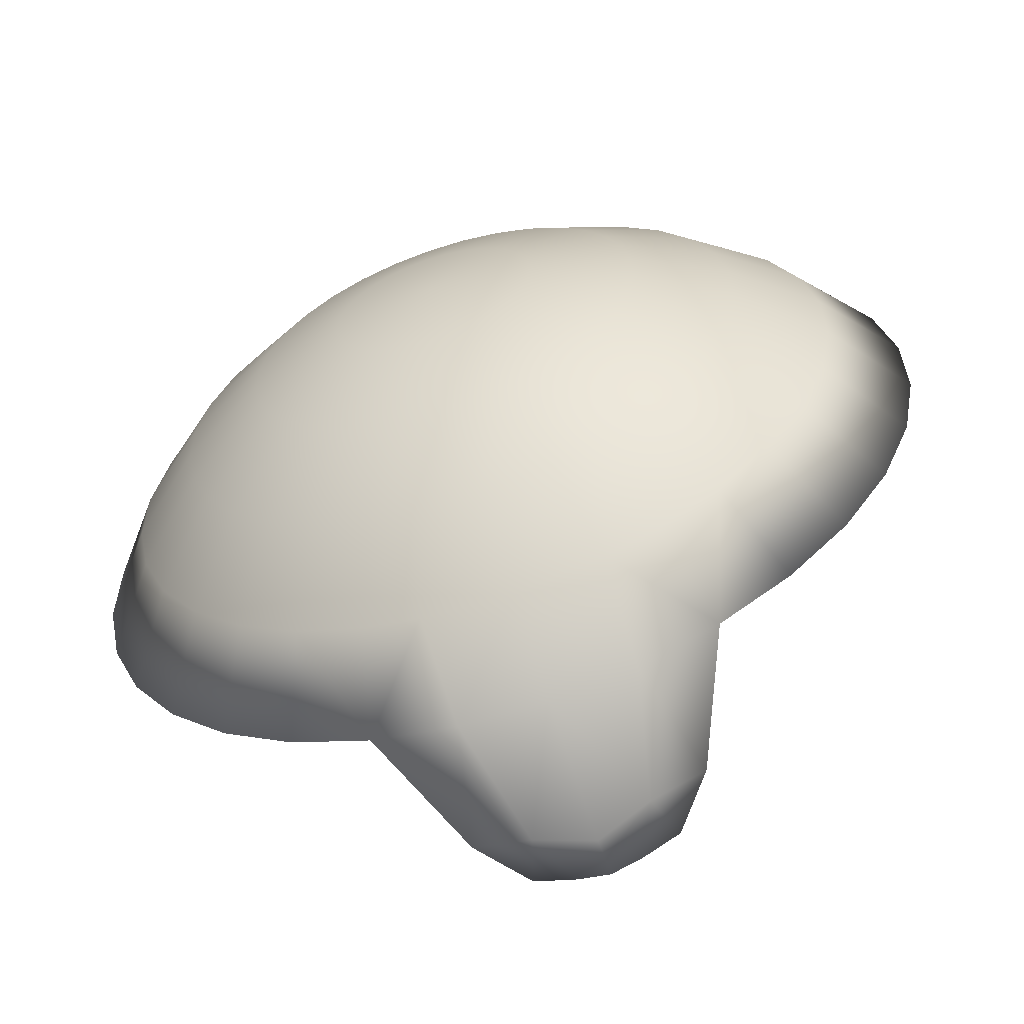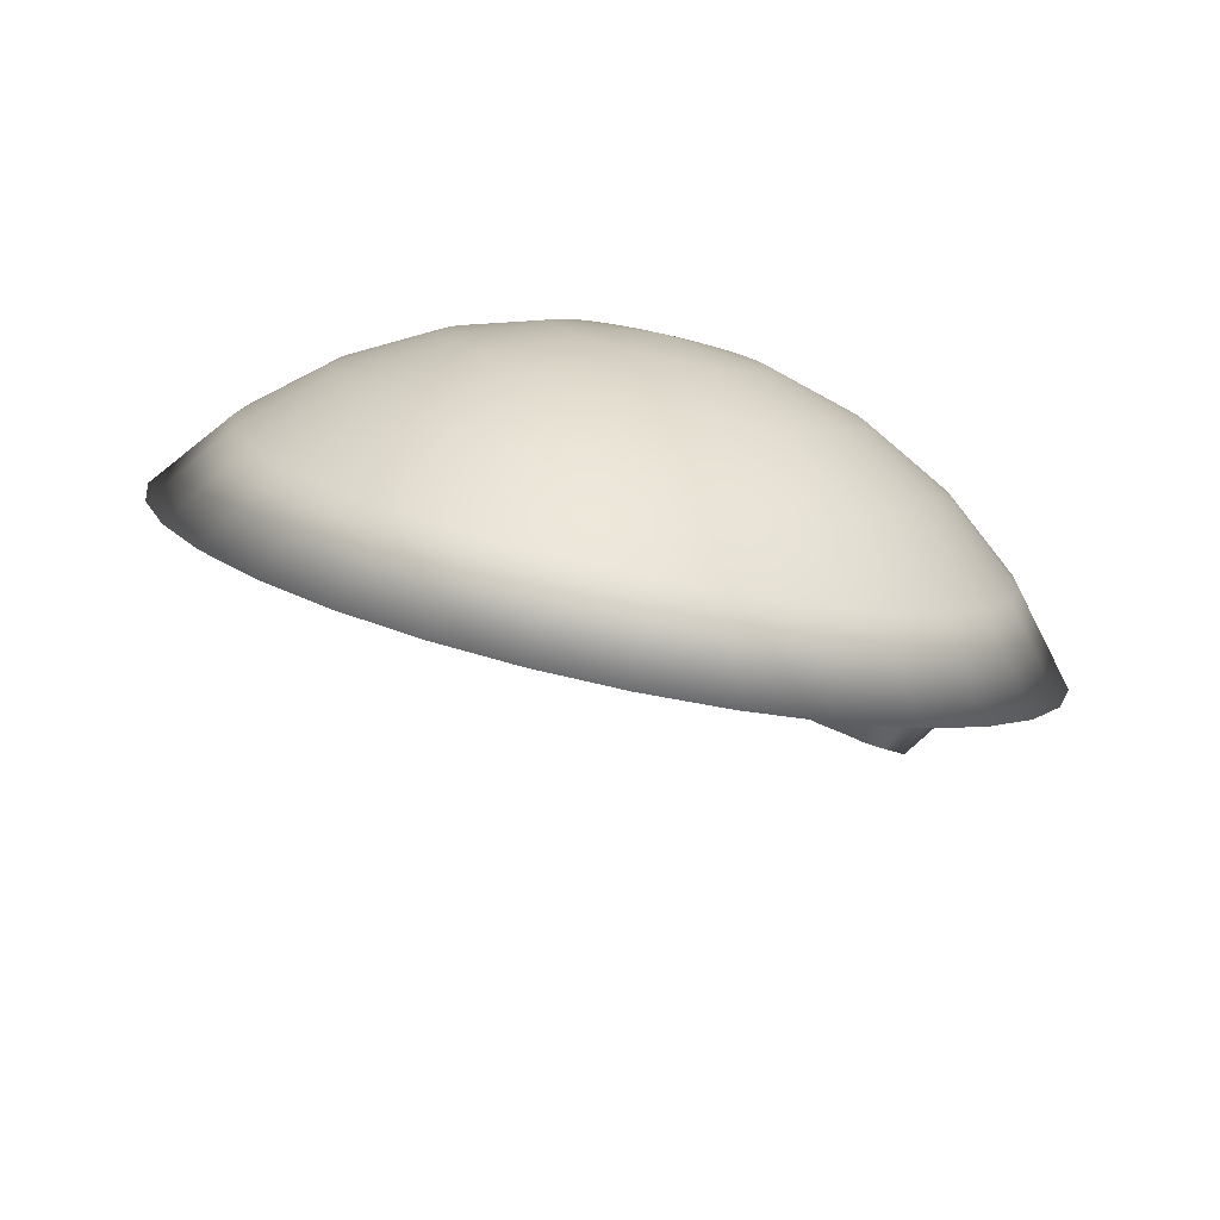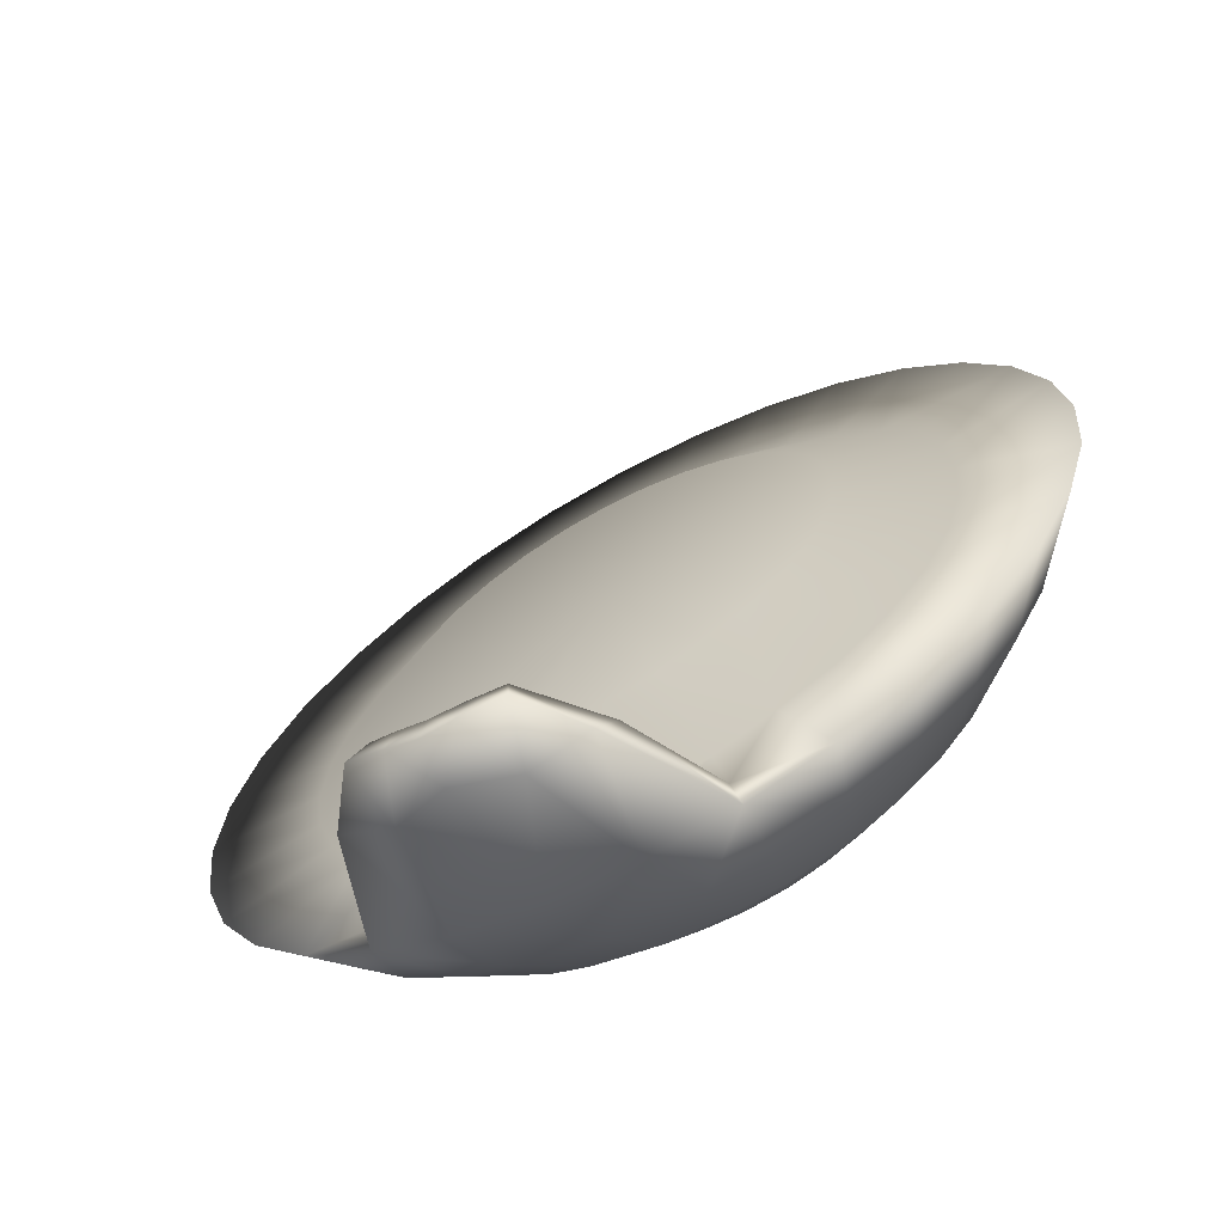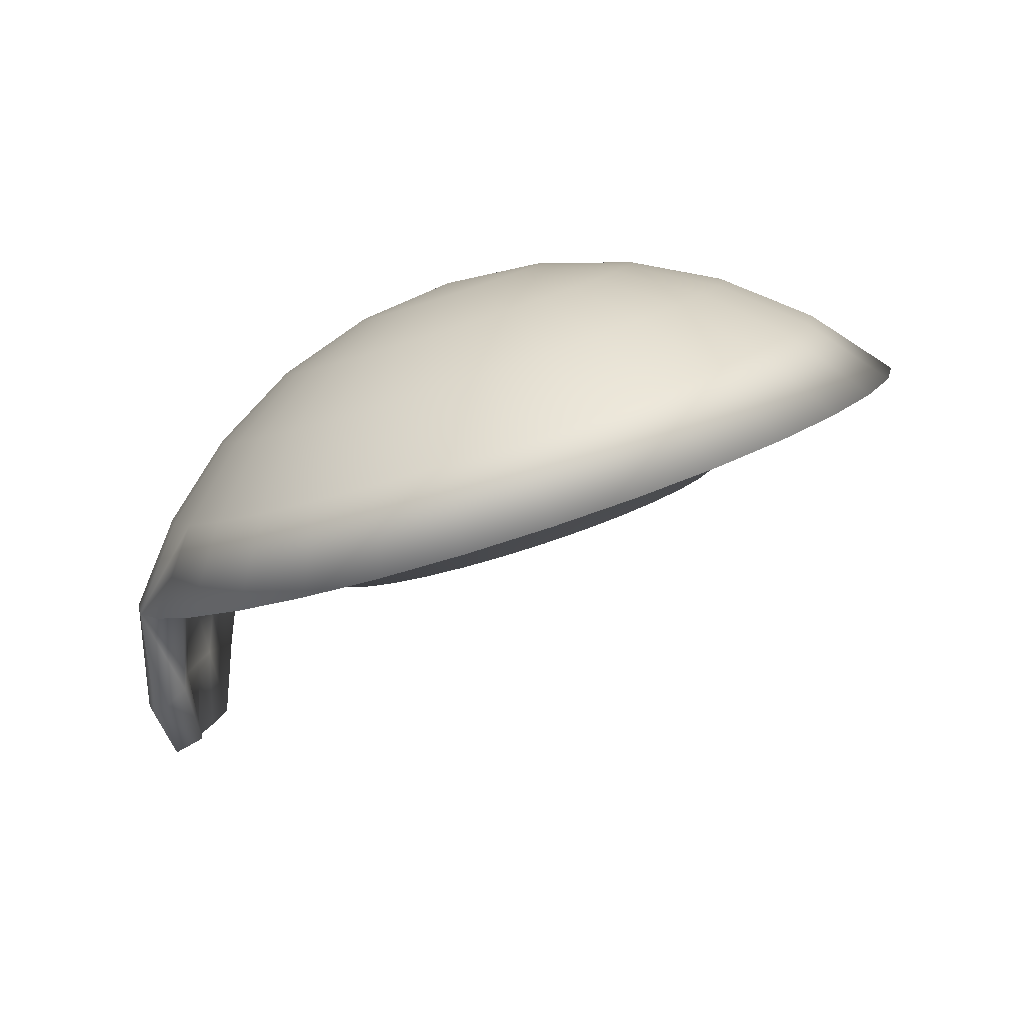
<metadata>
{"format":"obj","ext":"obj","renderer":"f3d","projection":"perspective","resolution":1024,"background":"white","views":[{"elev":-79.4,"azim":-161.0,"up":"+Z"},{"elev":24.9,"azim":44.1,"up":"+Y"},{"elev":-46.9,"azim":30.6,"up":"+Z"},{"elev":9.6,"azim":-84.2,"up":"+Y"}]}
</metadata>
<code>
o Character
v 0.03806 0.4296 -0.2499
v 0.07466 0.3192 -0.4078
v 0.1324 0.1817 -0.5341
v 0.1685 0.01851 -0.6358
v 0.1622 -0.1658 -0.7145
v 0.07466 0.433 -0.2393
v 0.1464 0.3259 -0.387
v 0.2126 0.1891 -0.5109
v 0.2706 0.02797 -0.6063
v 0.3182 -0.1514 -0.6695
v 0.1084 0.4385 -0.2222
v 0.2126 0.3367 -0.3533
v 0.3087 0.2048 -0.462
v 0.3928 0.04791 -0.5441
v 0.4619 -0.128 -0.5963
v 0.1379 0.4459 -0.1991
v 0.2706 0.3512 -0.308
v 0.3928 0.2259 -0.3962
v 0.5 0.07475 -0.4603
v 0.5879 -0.0964 -0.4978
v 0.1622 0.4549 -0.1709
v 0.3182 0.3689 -0.2528
v 0.4619 0.2516 -0.3161
v 0.5879 0.1074 -0.3583
v 0.6913 -0.05795 -0.3778
v 0.1802 0.4652 -0.1388
v 0.3536 0.3891 -0.1898
v 0.5133 0.2809 -0.2246
v 0.6533 0.1448 -0.2419
v 0.7682 -0.01408 -0.2409
v 0.1913 0.4763 -0.1039
v 0.3753 0.411 -0.1214
v 0.5449 0.3127 -0.1253
v 0.6935 0.1852 -0.1155
v 0.8155 0.03352 -0.0924
v 0.1951 0.488 -0.0677
v 0.3827 0.4338 -0.05033
v 0.5556 0.3458 -0.02213
v 0.7071 0.2273 0.01582
v 0.8315 0.08303 0.06207
v 0.1913 0.4996 -0.03145
v 0.3753 0.4566 0.02076
v 0.5449 0.3788 0.08109
v 0.6935 0.2694 0.1472
v 0.8155 0.1325 0.2165
v 0.1802 0.5107 0.003398
v 0.3536 0.4785 0.08913
v 0.5133 0.4107 0.1803
v 0.6533 0.3099 0.2735
v 0.7682 0.1801 0.3651
v 0.1622 0.521 0.03552
v 0.3182 0.4987 0.1521
v 0.4619 0.44 0.2718
v 0.5879 0.3472 0.3899
v 0.6913 0.224 0.502
v 0.1379 0.5301 0.06367
v 0.2706 0.5164 0.2074
v 0.3928 0.4657 0.352
v 0.5 0.3799 0.492
v 0.5879 0.2625 0.622
v 0.1084 0.5375 0.08678
v 0.2126 0.5309 0.2527
v 0.3087 0.4867 0.4178
v 0.3928 0.4068 0.5757
v 0.4619 0.294 0.7204
v 0.07466 0.543 0.1039
v 0.1464 0.5417 0.2864
v 0.2126 0.5024 0.4667
v 0.2706 0.4267 0.6379
v 0.3182 0.3175 0.7936
v 0.03806 0.5464 0.1145
v 0.07466 0.5483 0.3071
v 0.1084 0.5121 0.4968
v 0.1379 0.439 0.6763
v 0.1622 0.3319 0.8387
v 0.1078 -0.3994 -0.7115
v 0.2155 -0.3918 -0.6687
v 0.05944 -0.5065 -0.6704
v 0.1365 -0.4927 -0.6466
v 0.284 -0.1262 -0.5909
v 0.2208 -0.3311 -0.6044
v 0.1175 -0.4652 -0.5946
v 0.06097 -0.4822 -0.6145
v 0.1019 -0.3268 -0.6275
v 0.142 -0.1349 -0.6179
v 0.1196 0.2665 0.6344
v 0.2345 0.2558 0.6012
v 0.3405 0.2385 0.5473
v 0.4333 0.2153 0.4747
v 0.5095 0.1869 0.3863
v 0.5662 0.1546 0.2854
v 0.601 0.1195 0.1759
v 0.6128 0.08303 0.06207
v 0.601 0.04654 -0.05178
v 0.5662 0.01146 -0.1613
v 0.5095 -0.02088 -0.2622
v 0.4333 -0.04922 -0.3506
v 0.3391 -0.07186 -0.4212
v 0.1226 -0.1051 -0.5249
v 0.2384 -0.09263 -0.486
v 0.08282 0.1315 0.4878
v 0.1625 0.1242 0.4648
v 0.2358 0.1122 0.4274
v 0.3002 0.09609 0.3771
v 0.353 0.07646 0.3159
v 0.3922 0.05406 0.246
v 0.4164 0.02976 0.1701
v 0.4245 0.004484 0.09127
v 0.4164 -0.02079 0.01241
v 0.3922 -0.04509 -0.06343
v 0.353 -0.06749 -0.1333
v 0.3002 -0.08712 -0.1946
v 0.2349 -0.1028 -0.2435
v 0.08493 -0.1258 -0.3153
v 0.1651 -0.1172 -0.2884
v 0 0.4284 -0.2535
v 0 0.317 -0.4148
v 0 0.1762 -0.5512
v 0 0.01154 -0.6575
v 0 -0.1707 -0.7297
v -0.03806 0.4296 -0.2499
v -0.07466 0.3192 -0.4078
v -0.1324 0.1817 -0.5341
v -0.1685 0.01851 -0.6358
v -0.1622 -0.1658 -0.7145
v -0.07466 0.433 -0.2393
v -0.1464 0.3259 -0.387
v -0.2126 0.1891 -0.5109
v -0.2706 0.02797 -0.6063
v -0.3182 -0.1514 -0.6695
v -0.1084 0.4385 -0.2222
v -0.2126 0.3367 -0.3533
v -0.3087 0.2048 -0.462
v -0.3928 0.04791 -0.5441
v -0.4619 -0.128 -0.5963
v -0.1379 0.4459 -0.1991
v -0.2706 0.3512 -0.308
v -0.3928 0.2259 -0.3962
v -0.5 0.07475 -0.4603
v -0.5879 -0.0964 -0.4978
v -0.1622 0.4549 -0.1709
v -0.3182 0.3689 -0.2528
v -0.4619 0.2516 -0.3161
v -0.5879 0.1074 -0.3583
v -0.6913 -0.05795 -0.3778
v -0.1802 0.4652 -0.1388
v -0.3536 0.3891 -0.1898
v -0.5133 0.2809 -0.2246
v -0.6533 0.1448 -0.2419
v -0.7682 -0.01408 -0.2409
v -0.1913 0.4763 -0.1039
v -0.3753 0.411 -0.1214
v -0.5449 0.3127 -0.1253
v -0.6935 0.1852 -0.1155
v -0.8155 0.03352 -0.0924
v -0.1951 0.488 -0.0677
v -0.3827 0.4338 -0.05033
v -0.5556 0.3458 -0.02213
v -0.7071 0.2273 0.01582
v -0.8315 0.08303 0.06207
v -0.1913 0.4996 -0.03145
v -0.3753 0.4566 0.02076
v -0.5449 0.3788 0.08109
v -0.6935 0.2694 0.1472
v -0.8155 0.1325 0.2165
v -0.1802 0.5107 0.003398
v -0.3536 0.4785 0.08913
v -0.5133 0.4107 0.1803
v -0.6533 0.3099 0.2735
v -0.7682 0.1801 0.3651
v -0.1622 0.521 0.03552
v -0.3182 0.4987 0.1521
v -0.4619 0.44 0.2718
v -0.5879 0.3472 0.3899
v -0.6913 0.224 0.502
v -0.1379 0.5301 0.06367
v -0.2706 0.5164 0.2074
v -0.3928 0.4657 0.352
v -0.5 0.3799 0.492
v -0.5879 0.2625 0.622
v -0.1084 0.5375 0.08678
v -0.2126 0.5309 0.2527
v -0.3087 0.4867 0.4178
v -0.3928 0.4068 0.5757
v -0.4619 0.294 0.7204
v -0.07466 0.543 0.1039
v -0.1464 0.5417 0.2864
v -0.2126 0.5024 0.4667
v -0.2706 0.4267 0.6379
v -0.3182 0.3175 0.7936
v -0.03806 0.5464 0.1145
v -0.07466 0.5483 0.3071
v -0.1084 0.5121 0.4968
v -0.1379 0.439 0.6763
v -0.1622 0.3319 0.8387
v 0 0.5475 0.1181
v 0 0.5506 0.3141
v 0 0.5153 0.5069
v 0 0.4431 0.6892
v 0 0.3368 0.8539
v 0 0.5063 -0.07356
v 0 -0.4363 -0.7165
v -0.1078 -0.3994 -0.7115
v -0.2155 -0.3918 -0.6687
v 0 -0.5114 -0.6856
v -0.05944 -0.5065 -0.6704
v -0.1365 -0.4927 -0.6466
v 0 -0.1435 -0.6448
v -0.284 -0.1262 -0.5909
v 0 -0.4914 -0.6298
v -0.2208 -0.3311 -0.6044
v -0.1175 -0.4652 -0.5946
v -0.06097 -0.4822 -0.6145
v 0 -0.3268 -0.6298
v -0.1019 -0.3268 -0.6275
v -0.142 -0.1349 -0.6179
v 0 0.2701 0.6457
v -0.1196 0.2665 0.6344
v -0.2345 0.2558 0.6012
v -0.3405 0.2385 0.5473
v -0.4333 0.2153 0.4747
v -0.5095 0.1869 0.3863
v -0.5662 0.1546 0.2854
v -0.601 0.1195 0.1759
v -0.6128 0.08303 0.06207
v -0.601 0.04654 -0.05178
v -0.5662 0.01146 -0.1613
v -0.5095 -0.02088 -0.2622
v -0.4333 -0.04922 -0.3506
v -0.3391 -0.07186 -0.4212
v -0.1226 -0.1051 -0.5249
v -0.2384 -0.09263 -0.486
v 0 -0.1067 -0.53
v 0 0.134 0.4955
v -0.08282 0.1315 0.4878
v -0.1625 0.1242 0.4648
v -0.2358 0.1122 0.4274
v -0.3002 0.09609 0.3771
v -0.353 0.07646 0.3159
v -0.3922 0.05406 0.246
v -0.4164 0.02976 0.1701
v -0.4245 0.004484 0.09127
v -0.4164 -0.02079 0.01241
v -0.3922 -0.04509 -0.06343
v -0.353 -0.06749 -0.1333
v -0.3002 -0.08712 -0.1946
v -0.2349 -0.1028 -0.2435
v -0.08493 -0.1258 -0.3153
v -0.1651 -0.1172 -0.2884
v 0 -0.127 -0.3189
v 0 0.004484 0.09127
f 117 116 1
f 118 117 2
f 2 1 6
f 5 4 10
f 3 2 7
f 7 6 12
f 10 9 14
f 8 7 13
f 12 11 17
f 15 14 19
f 13 12 17
f 17 16 22
f 20 19 24
f 18 17 23
f 22 21 27
f 25 24 29
f 23 22 27
f 27 26 32
f 30 29 34
f 28 27 32
f 32 31 37
f 35 34 40
f 33 32 37
f 37 36 42
f 40 39 44
f 38 37 42
f 42 41 47
f 45 44 49
f 43 42 47
f 47 46 51
f 50 49 54
f 48 47 52
f 52 51 56
f 55 54 59
f 53 52 57
f 57 56 61
f 60 59 64
f 58 57 63
f 62 61 66
f 65 64 69
f 63 62 68
f 67 66 71
f 70 69 74
f 68 67 73
f 72 71 197
f 75 74 199
f 73 72 198
f 5 10 77
f 76 77 79
f 202 76 78
f 99 85 100
f 79 77 82
f 205 78 210
f 77 10 81
f 78 79 83
f 210 83 214
f 81 84 82
f 214 84 208
f 85 84 81
f 200 217 86
f 75 86 87
f 70 87 88
f 65 88 89
f 60 89 55
f 55 90 91
f 50 91 92
f 45 92 40
f 40 93 94
f 35 94 95
f 30 95 96
f 25 96 97
f 20 97 15
f 98 100 80
f 85 99 233
f 103 102 251
f 115 113 251
f 101 234 251
f 112 111 251
f 110 109 251
f 108 107 251
f 106 105 251
f 104 103 251
f 114 115 251
f 102 101 251
f 113 112 251
f 111 110 251
f 109 108 251
f 107 106 251
f 105 104 251
f 250 114 251
f 2 117 1
f 3 118 2
f 7 2 6
f 4 9 10
f 8 3 7
f 62 67 68
f 41 46 47
f 15 10 14
f 26 31 32
f 20 15 19
f 18 13 17
f 11 16 17
f 25 20 24
f 72 197 198
f 71 196 197
f 6 11 12
f 30 25 29
f 28 23 27
f 35 30 34
f 33 28 32
f 36 41 42
f 17 22 23
f 38 33 37
f 16 21 22
f 45 40 44
f 43 38 42
f 50 45 49
f 48 43 47
f 52 47 51
f 55 50 54
f 53 48 52
f 57 52 56
f 60 55 59
f 58 53 57
f 62 57 61
f 65 60 64
f 57 62 63
f 67 62 66
f 70 65 69
f 7 12 13
f 72 67 71
f 75 70 74
f 31 36 37
f 21 26 27
f 200 75 199
f 67 72 73
f 76 5 77
f 78 76 79
f 205 202 78
f 85 80 100
f 77 81 82
f 78 83 210
f 10 80 81
f 79 82 83
f 83 84 214
f 84 83 82
f 84 85 208
f 80 85 81
f 75 200 86
f 70 75 87
f 65 70 88
f 60 65 89
f 34 39 40
f 50 55 91
f 45 50 92
f 89 90 55
f 35 40 94
f 30 35 95
f 25 30 96
f 20 25 97
f 97 98 15
f 15 98 80
f 10 15 80
f 208 85 233
f 92 93 40
f 117 121 116
f 118 122 117
f 122 126 121
f 125 130 124
f 123 127 122
f 127 132 126
f 130 134 129
f 128 133 127
f 132 137 131
f 135 139 134
f 133 137 132
f 137 142 136
f 140 144 139
f 138 143 137
f 142 147 141
f 145 149 144
f 143 147 142
f 147 152 146
f 150 154 149
f 148 152 147
f 152 157 151
f 155 160 154
f 153 157 152
f 157 162 156
f 160 164 159
f 158 162 157
f 162 167 161
f 165 169 164
f 163 167 162
f 167 171 166
f 170 174 169
f 168 172 167
f 172 176 171
f 175 179 174
f 173 177 172
f 177 181 176
f 180 184 179
f 178 183 177
f 182 186 181
f 185 189 184
f 183 188 182
f 187 191 186
f 190 194 189
f 188 193 187
f 192 197 191
f 195 199 194
f 193 198 192
f 125 204 130
f 203 207 204
f 202 206 203
f 231 232 216
f 207 212 204
f 205 210 206
f 204 211 130
f 206 213 207
f 210 214 213
f 211 212 215
f 214 208 215
f 216 211 215
f 200 218 217
f 195 219 218
f 190 220 219
f 185 221 220
f 180 175 221
f 175 223 222
f 170 224 223
f 165 160 224
f 160 226 225
f 155 227 226
f 150 228 227
f 145 229 228
f 140 135 229
f 230 209 232
f 216 233 231
f 237 251 236
f 249 251 247
f 235 251 234
f 246 251 245
f 244 251 243
f 242 251 241
f 240 251 239
f 238 251 237
f 248 251 249
f 236 251 235
f 247 251 246
f 245 251 244
f 243 251 242
f 241 251 240
f 239 251 238
f 250 251 248
f 122 121 117
f 123 122 118
f 127 126 122
f 124 130 129
f 128 127 123
f 182 188 187
f 161 167 166
f 135 134 130
f 146 152 151
f 140 139 135
f 138 137 133
f 131 137 136
f 145 144 140
f 192 198 197
f 191 197 196
f 126 132 131
f 150 149 145
f 148 147 143
f 155 154 150
f 153 152 148
f 156 162 161
f 137 143 142
f 158 157 153
f 136 142 141
f 165 164 160
f 163 162 158
f 170 169 165
f 168 167 163
f 172 171 167
f 175 174 170
f 173 172 168
f 177 176 172
f 180 179 175
f 178 177 173
f 182 181 177
f 185 184 180
f 177 183 182
f 187 186 182
f 190 189 185
f 127 133 132
f 192 191 187
f 195 194 190
f 151 157 156
f 141 147 146
f 200 199 195
f 187 193 192
f 203 204 125
f 206 207 203
f 205 206 202
f 216 232 209
f 204 212 211
f 206 210 213
f 130 211 209
f 207 213 212
f 213 214 215
f 215 212 213
f 215 208 216
f 209 211 216
f 195 218 200
f 190 219 195
f 185 220 190
f 180 221 185
f 154 160 159
f 170 223 175
f 165 224 170
f 221 175 222
f 155 226 160
f 150 227 155
f 145 228 150
f 140 229 145
f 229 135 230
f 135 209 230
f 130 209 135
f 208 233 216
f 224 160 225
f 19 18 23
f 24 23 29
f 29 28 33
f 34 33 38
f 39 38 43
f 44 43 48
f 49 48 54
f 54 53 58
f 59 58 64
f 64 63 68
f 69 68 73
f 74 73 198
f 116 201 1
f 1 201 6
f 6 201 11
f 11 201 16
f 16 201 21
f 21 201 26
f 26 201 31
f 31 201 36
f 36 201 41
f 41 201 46
f 46 201 51
f 51 201 56
f 56 201 61
f 61 201 66
f 66 201 71
f 71 201 196
f 19 14 18
f 93 92 108
f 91 90 106
f 89 88 104
f 99 100 114
f 87 86 102
f 98 97 112
f 96 95 111
f 94 93 109
f 92 91 107
f 90 89 105
f 233 99 114
f 88 87 103
f 100 98 115
f 86 217 101
f 97 96 112
f 95 94 110
f 24 19 23
f 34 29 33
f 58 63 64
f 39 34 38
f 44 39 43
f 49 44 48
f 23 28 29
f 59 54 58
f 48 53 54
f 69 64 68
f 74 69 73
f 199 74 198
f 92 107 108
f 90 105 106
f 88 103 104
f 100 115 114
f 86 101 102
f 113 98 112
f 95 110 111
f 93 108 109
f 91 106 107
f 89 104 105
f 250 233 114
f 87 102 103
f 98 113 115
f 217 234 101
f 96 111 112
f 94 109 110
f 139 143 138
f 144 149 143
f 149 153 148
f 154 158 153
f 159 163 158
f 164 168 163
f 169 174 168
f 174 178 173
f 179 184 178
f 184 188 183
f 189 193 188
f 194 198 193
f 116 121 201
f 121 126 201
f 126 131 201
f 131 136 201
f 136 141 201
f 141 146 201
f 146 151 201
f 151 156 201
f 156 161 201
f 161 166 201
f 166 171 201
f 171 176 201
f 176 181 201
f 181 186 201
f 186 191 201
f 191 196 201
f 139 138 134
f 225 242 224
f 223 240 222
f 221 238 220
f 231 248 232
f 219 236 218
f 230 246 229
f 228 245 227
f 226 243 225
f 224 241 223
f 222 239 221
f 233 248 231
f 220 237 219
f 232 249 230
f 218 235 217
f 229 246 228
f 227 244 226
f 144 143 139
f 154 153 149
f 178 184 183
f 159 158 154
f 164 163 159
f 169 168 164
f 143 149 148
f 179 178 174
f 168 174 173
f 189 188 184
f 194 193 189
f 199 198 194
f 224 242 241
f 222 240 239
f 220 238 237
f 232 248 249
f 218 236 235
f 247 246 230
f 227 245 244
f 225 243 242
f 223 241 240
f 221 239 238
f 250 248 233
f 219 237 236
f 230 249 247
f 217 235 234
f 228 246 245
f 226 244 243
f 119 118 4
f 120 119 5
f 4 3 8
f 9 8 14
f 14 13 18
f 120 5 76
f 118 3 4
f 119 4 5
f 9 4 8
f 8 13 14
f 202 120 76
f 119 124 118
f 120 125 119
f 124 128 123
f 129 134 128
f 134 138 133
f 120 203 125
f 118 124 123
f 119 125 124
f 129 128 124
f 128 134 133
f 202 203 120

</code>
